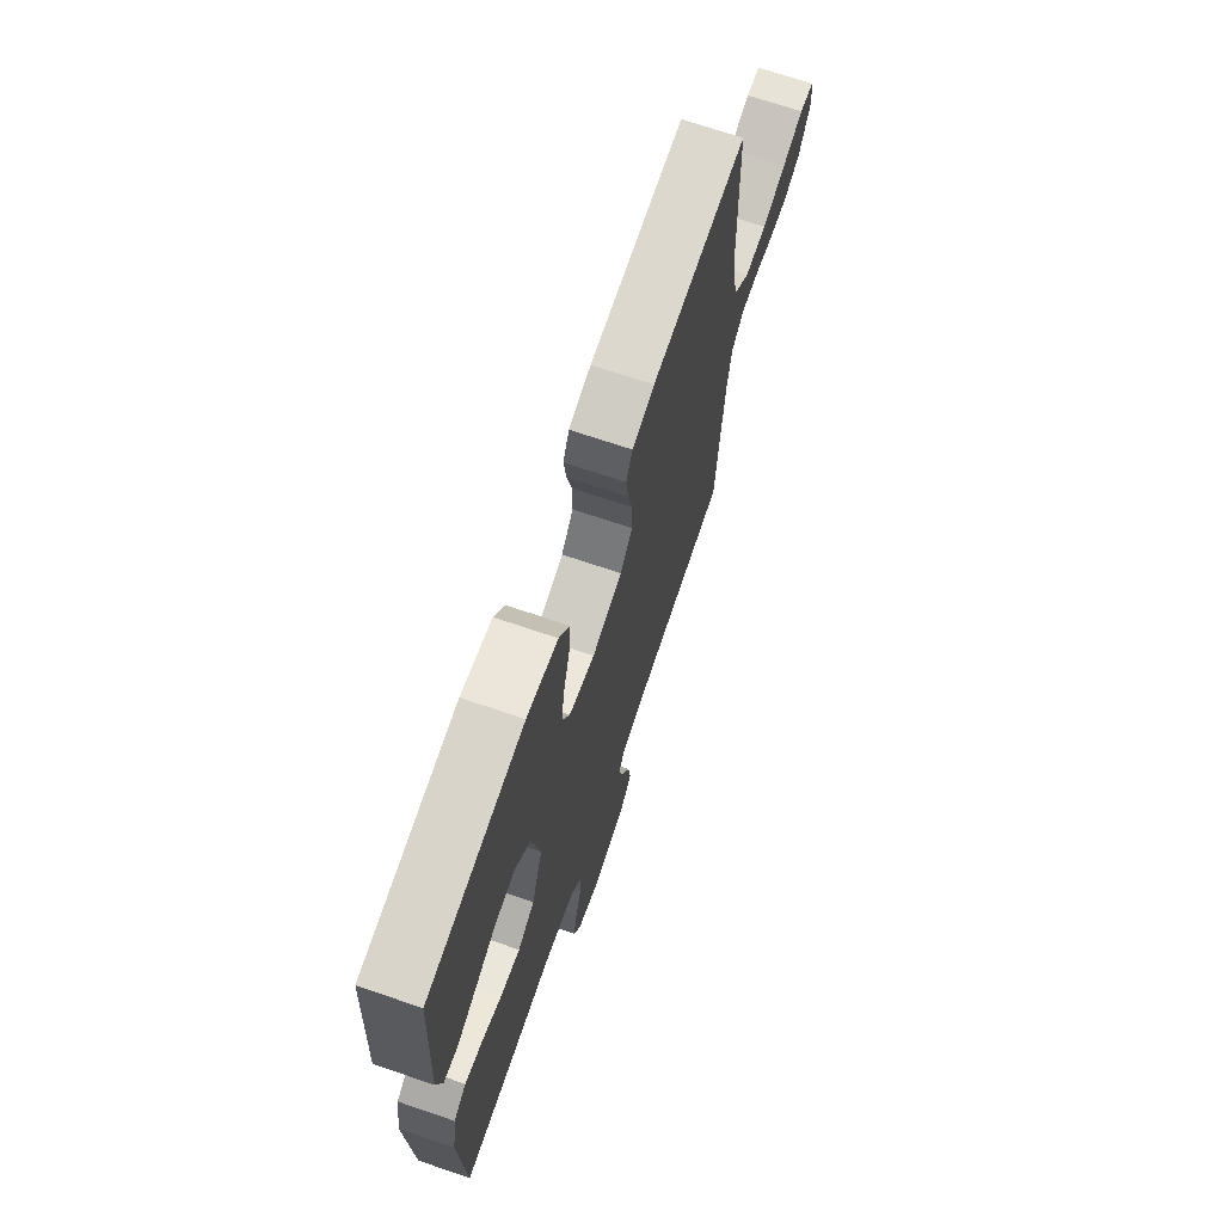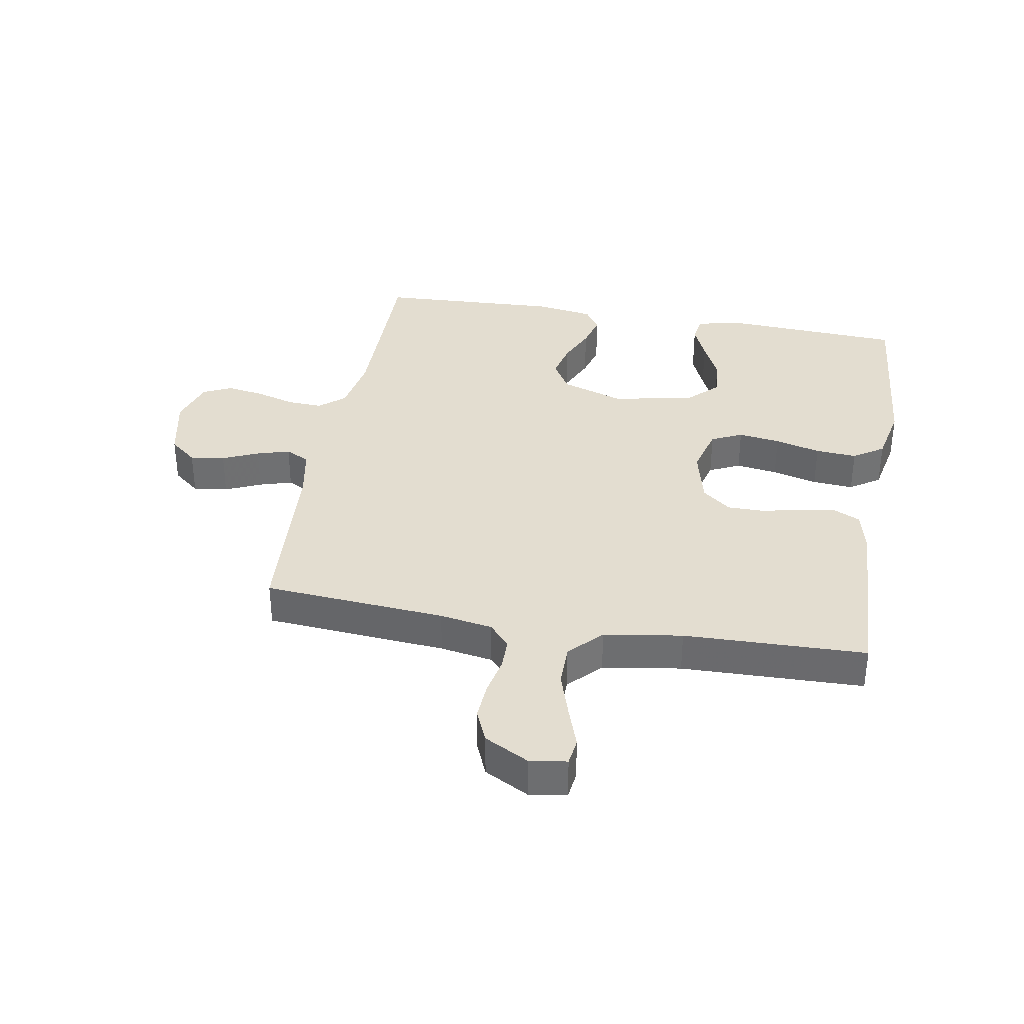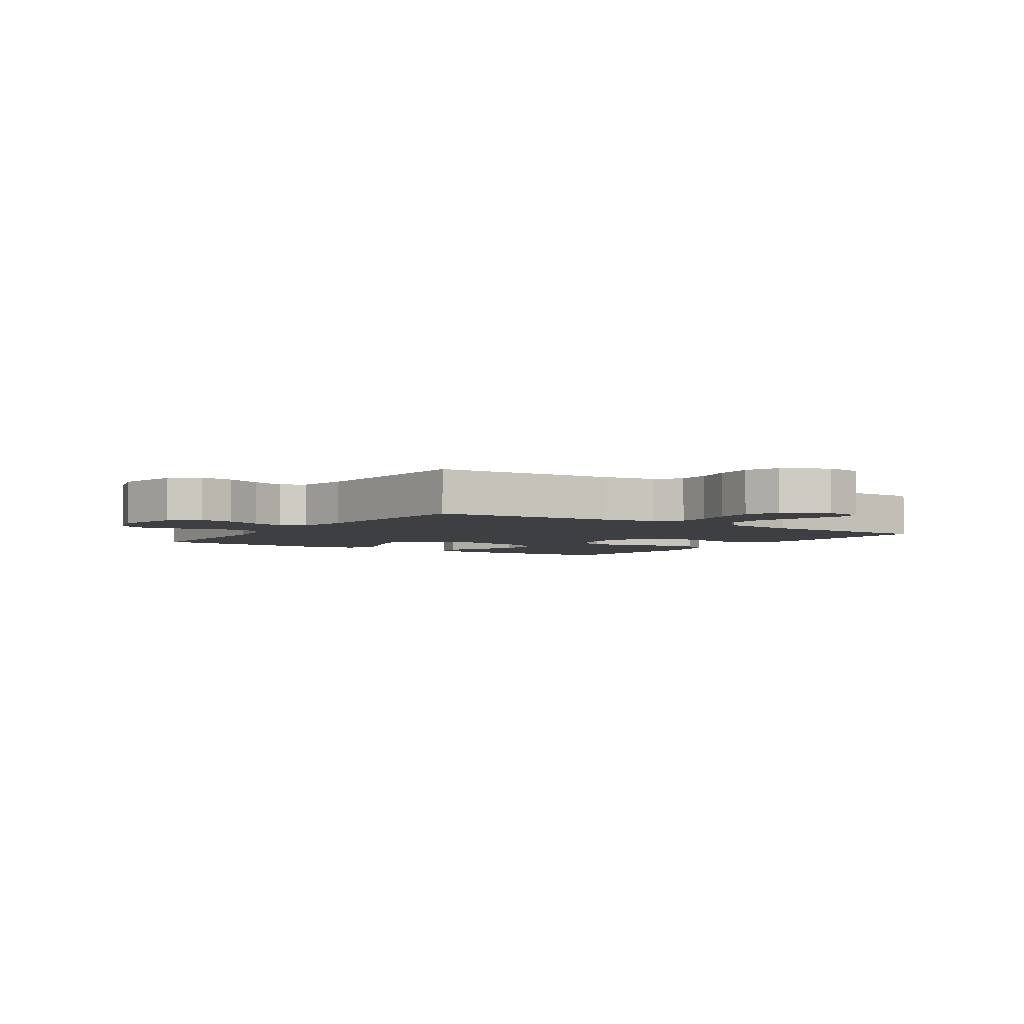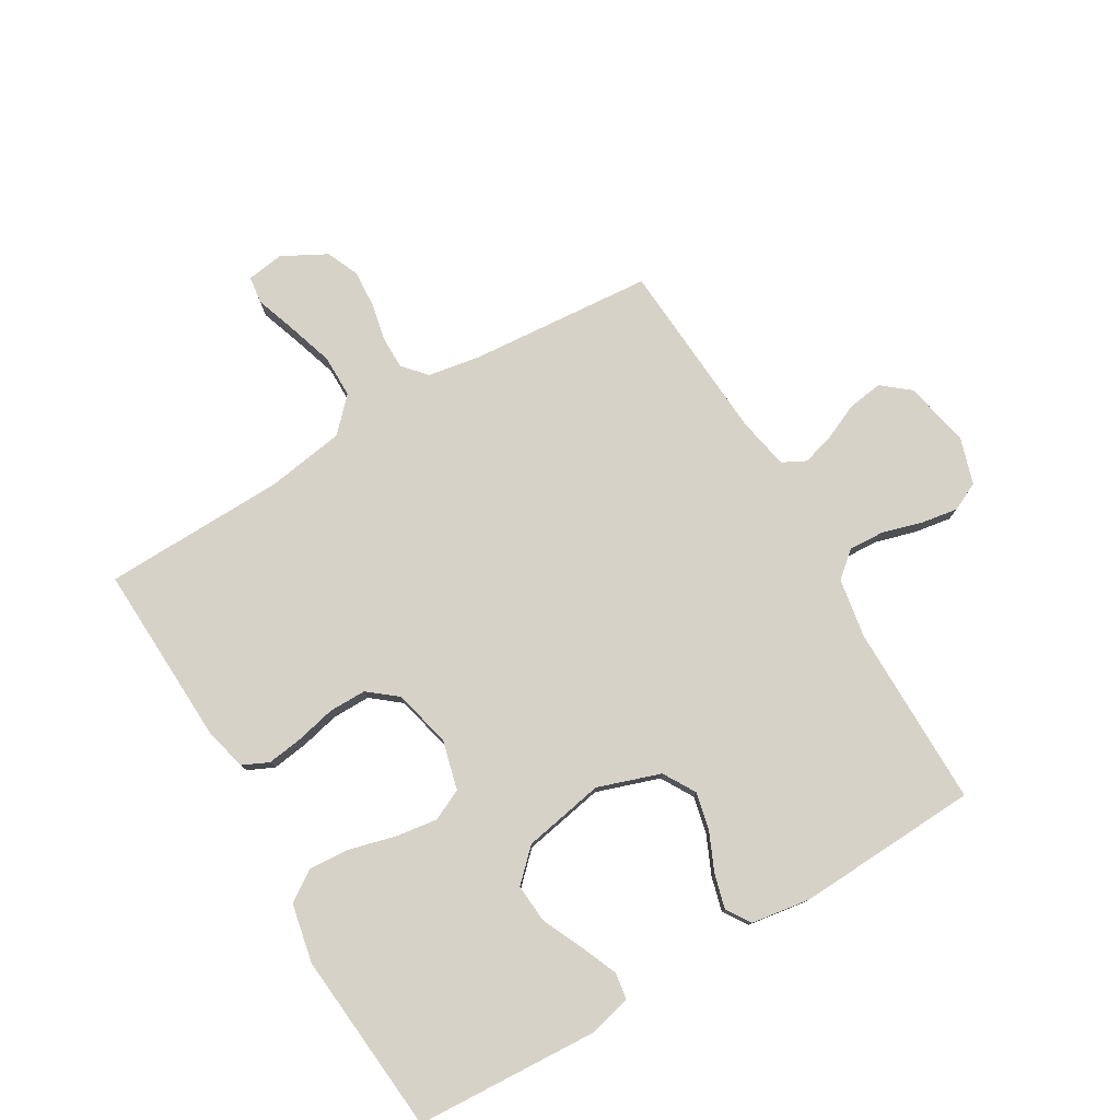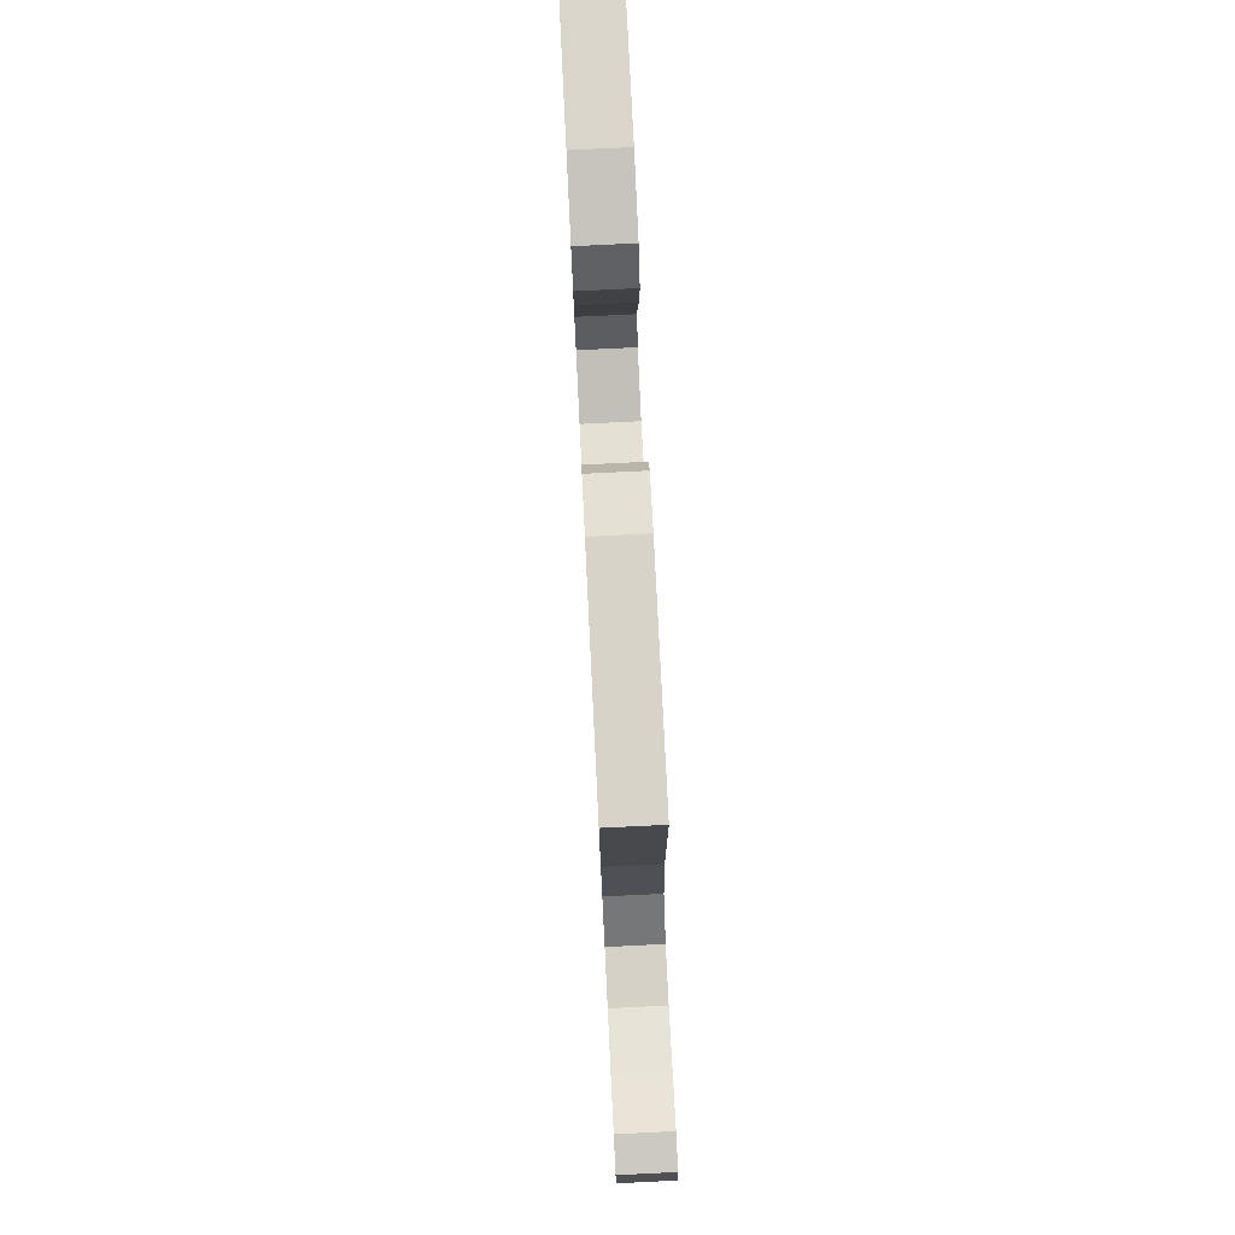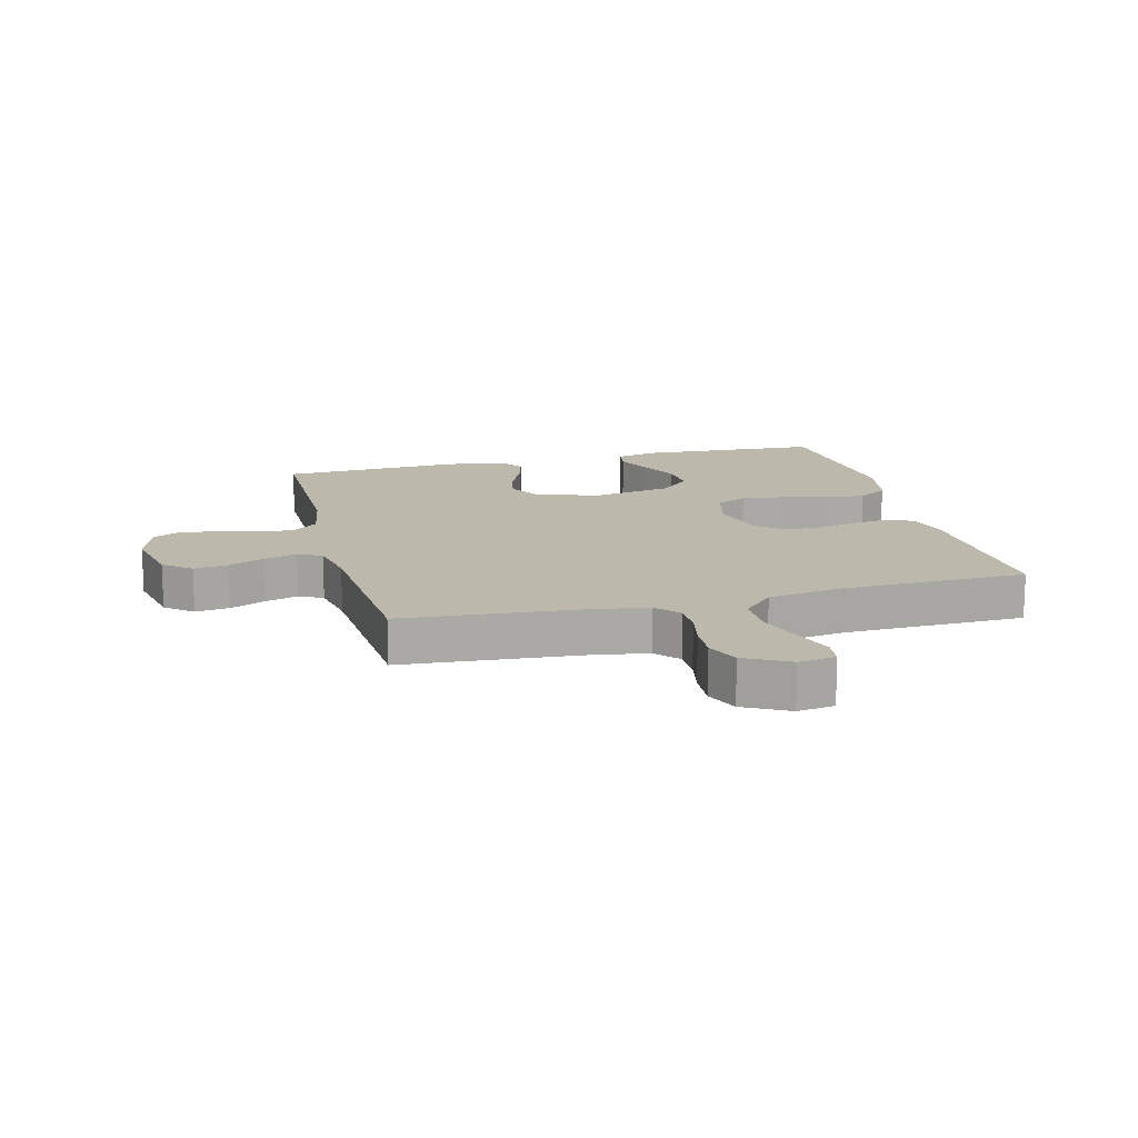
<metadata>
{"format":"obj","ext":"obj","renderer":"f3d","projection":"perspective","resolution":1024,"background":"white","views":[{"elev":70.0,"azim":108.8,"up":"+Z"},{"elev":35.6,"azim":-80.1,"up":"+Y"},{"elev":-3.9,"azim":-123.9,"up":"+Y"},{"elev":78.1,"azim":59.4,"up":"+Y"},{"elev":79.2,"azim":-92.8,"up":"+Z"},{"elev":14.8,"azim":-104.4,"up":"+Y"}]}
</metadata>
<code>
v -0.5 0.07 -0.5
v -0.524 0.07 -0.2
v -0.539 0.07 -0.113
v -0.577 0.07 -0.079
v -0.63 0.07 -0.079
v -0.692 0.07 -0.092
v -0.754 0.07 -0.096
v -0.808 0.07 -0.073
v -0.847 0.07 0
v -0.838 0.07 0.061
v -0.793 0.07 0.067
v -0.726 0.07 0.044
v -0.65 0.07 0.02
v -0.58 0.07 0.02
v -0.527 0.07 0.071
v -0.507 0.07 0.2
v -0.5 0.07 0.5
v -0.2 0.07 0.488
v -0.13 0.07 0.471
v -0.11 0.07 0.428
v -0.118 0.07 0.369
v -0.133 0.07 0.304
v -0.133 0.07 0.242
v -0.095 0.07 0.195
v 0 0.07 0.172
v 0.081 0.07 0.193
v 0.105 0.07 0.244
v 0.095 0.07 0.313
v 0.075 0.07 0.388
v 0.07 0.07 0.456
v 0.103 0.07 0.506
v 0.2 0.07 0.526
v 0.5 0.07 0.5
v 0.517 0.07 0.2
v 0.5 0.07 0.129
v 0.456 0.07 0.122
v 0.395 0.07 0.148
v 0.328 0.07 0.179
v 0.264 0.07 0.184
v 0.215 0.07 0.134
v 0.19 0.07 0
v 0.225 0.07 -0.103
v 0.278 0.07 -0.134
v 0.34 0.07 -0.12
v 0.403 0.07 -0.092
v 0.459 0.07 -0.077
v 0.499 0.07 -0.103
v 0.514 0.07 -0.2
v 0.5 0.07 -0.5
v 0.2 0.07 -0.499
v 0.102 0.07 -0.516
v 0.067 0.07 -0.558
v 0.07 0.07 -0.616
v 0.089 0.07 -0.681
v 0.099 0.07 -0.742
v 0.077 0.07 -0.789
v 0 0.07 -0.813
v -0.108 0.07 -0.79
v -0.145 0.07 -0.745
v -0.137 0.07 -0.688
v -0.111 0.07 -0.629
v -0.095 0.07 -0.575
v -0.115 0.07 -0.536
v -0.2 0.07 -0.52
v -0.5 0 -0.5
v -0.524 0 -0.2
v -0.539 0 -0.113
v -0.577 0 -0.079
v -0.63 0 -0.079
v -0.692 0 -0.092
v -0.754 0 -0.096
v -0.808 0 -0.073
v -0.847 0 0
v -0.838 0 0.061
v -0.793 0 0.067
v -0.726 0 0.044
v -0.65 0 0.02
v -0.58 0 0.02
v -0.527 0 0.071
v -0.507 0 0.2
v -0.5 0 0.5
v -0.2 0 0.488
v -0.13 0 0.471
v -0.11 0 0.428
v -0.118 0 0.369
v -0.133 0 0.304
v -0.133 0 0.242
v -0.095 0 0.195
v 0 0 0.172
v 0.081 0 0.193
v 0.105 0 0.244
v 0.095 0 0.313
v 0.075 0 0.388
v 0.07 0 0.456
v 0.103 0 0.506
v 0.2 0 0.526
v 0.5 0 0.5
v 0.517 0 0.2
v 0.5 0 0.129
v 0.456 0 0.122
v 0.395 0 0.148
v 0.328 0 0.179
v 0.264 0 0.184
v 0.215 0 0.134
v 0.19 0 0
v 0.225 0 -0.103
v 0.278 0 -0.134
v 0.34 0 -0.12
v 0.403 0 -0.092
v 0.459 0 -0.077
v 0.499 0 -0.103
v 0.514 0 -0.2
v 0.5 0 -0.5
v 0.2 0 -0.499
v 0.102 0 -0.516
v 0.067 0 -0.558
v 0.07 0 -0.616
v 0.089 0 -0.681
v 0.099 0 -0.742
v 0.077 0 -0.789
v 0 0 -0.813
v -0.108 0 -0.79
v -0.145 0 -0.745
v -0.137 0 -0.688
v -0.111 0 -0.629
v -0.095 0 -0.575
v -0.115 0 -0.536
v -0.2 0 -0.52
f 59 60 61
f 58 59 61
f 57 58 61
f 56 57 61
f 55 56 61
f 54 55 61
f 53 54 61
f 52 53 61 62
f 51 52 62 63
f 48 49 50
f 47 48 50
f 46 47 50
f 45 46 50
f 44 45 50
f 51 63 64
f 50 51 64
f 44 50 64
f 43 44 64
f 36 37 38
f 35 36 38
f 34 35 38
f 33 34 38
f 32 33 38
f 31 32 38
f 30 31 38
f 29 30 38
f 28 29 38
f 27 28 38 39
f 26 27 39 40
f 20 21 22
f 19 20 22
f 18 19 22
f 17 18 22
f 16 17 22
f 15 16 22 23
f 14 15 23 24
f 10 11 12
f 9 10 12
f 8 9 12
f 7 8 12
f 6 7 12
f 5 6 12
f 4 5 12 13
f 3 4 13 14
f 64 1 2
f 43 64 2
f 42 43 2
f 25 26 40 41
f 25 41 42
f 24 25 42
f 14 24 42
f 3 14 42
f 2 3 42
f 125 124 123
f 125 123 122
f 125 122 121
f 125 121 120
f 125 120 119
f 125 119 118
f 125 118 117
f 126 125 117 116
f 127 126 116 115
f 114 113 112
f 114 112 111
f 114 111 110
f 114 110 109
f 114 109 108
f 128 127 115
f 128 115 114
f 128 114 108
f 128 108 107
f 102 101 100
f 102 100 99
f 102 99 98
f 102 98 97
f 102 97 96
f 102 96 95
f 102 95 94
f 102 94 93
f 102 93 92
f 103 102 92 91
f 104 103 91 90
f 86 85 84
f 86 84 83
f 86 83 82
f 86 82 81
f 86 81 80
f 87 86 80 79
f 88 87 79 78
f 76 75 74
f 76 74 73
f 76 73 72
f 76 72 71
f 76 71 70
f 76 70 69
f 77 76 69 68
f 78 77 68 67
f 66 65 128
f 66 128 107
f 66 107 106
f 105 104 90 89
f 106 105 89
f 106 89 88
f 106 88 78
f 106 78 67
f 106 67 66
f 1 65 66 2
f 2 66 67 3
f 3 67 68 4
f 4 68 69 5
f 5 69 70 6
f 6 70 71 7
f 7 71 72 8
f 8 72 73 9
f 9 73 74 10
f 10 74 75 11
f 11 75 76 12
f 12 76 77 13
f 13 77 78 14
f 14 78 79 15
f 15 79 80 16
f 16 80 81 17
f 17 81 82 18
f 18 82 83 19
f 19 83 84 20
f 20 84 85 21
f 21 85 86 22
f 22 86 87 23
f 23 87 88 24
f 24 88 89 25
f 25 89 90 26
f 26 90 91 27
f 27 91 92 28
f 28 92 93 29
f 29 93 94 30
f 30 94 95 31
f 31 95 96 32
f 32 96 97 33
f 33 97 98 34
f 34 98 99 35
f 35 99 100 36
f 36 100 101 37
f 37 101 102 38
f 38 102 103 39
f 39 103 104 40
f 40 104 105 41
f 41 105 106 42
f 42 106 107 43
f 43 107 108 44
f 44 108 109 45
f 45 109 110 46
f 46 110 111 47
f 47 111 112 48
f 48 112 113 49
f 49 113 114 50
f 50 114 115 51
f 51 115 116 52
f 52 116 117 53
f 53 117 118 54
f 54 118 119 55
f 55 119 120 56
f 56 120 121 57
f 57 121 122 58
f 58 122 123 59
f 59 123 124 60
f 60 124 125 61
f 61 125 126 62
f 62 126 127 63
f 63 127 128 64
f 64 128 65 1

</code>
